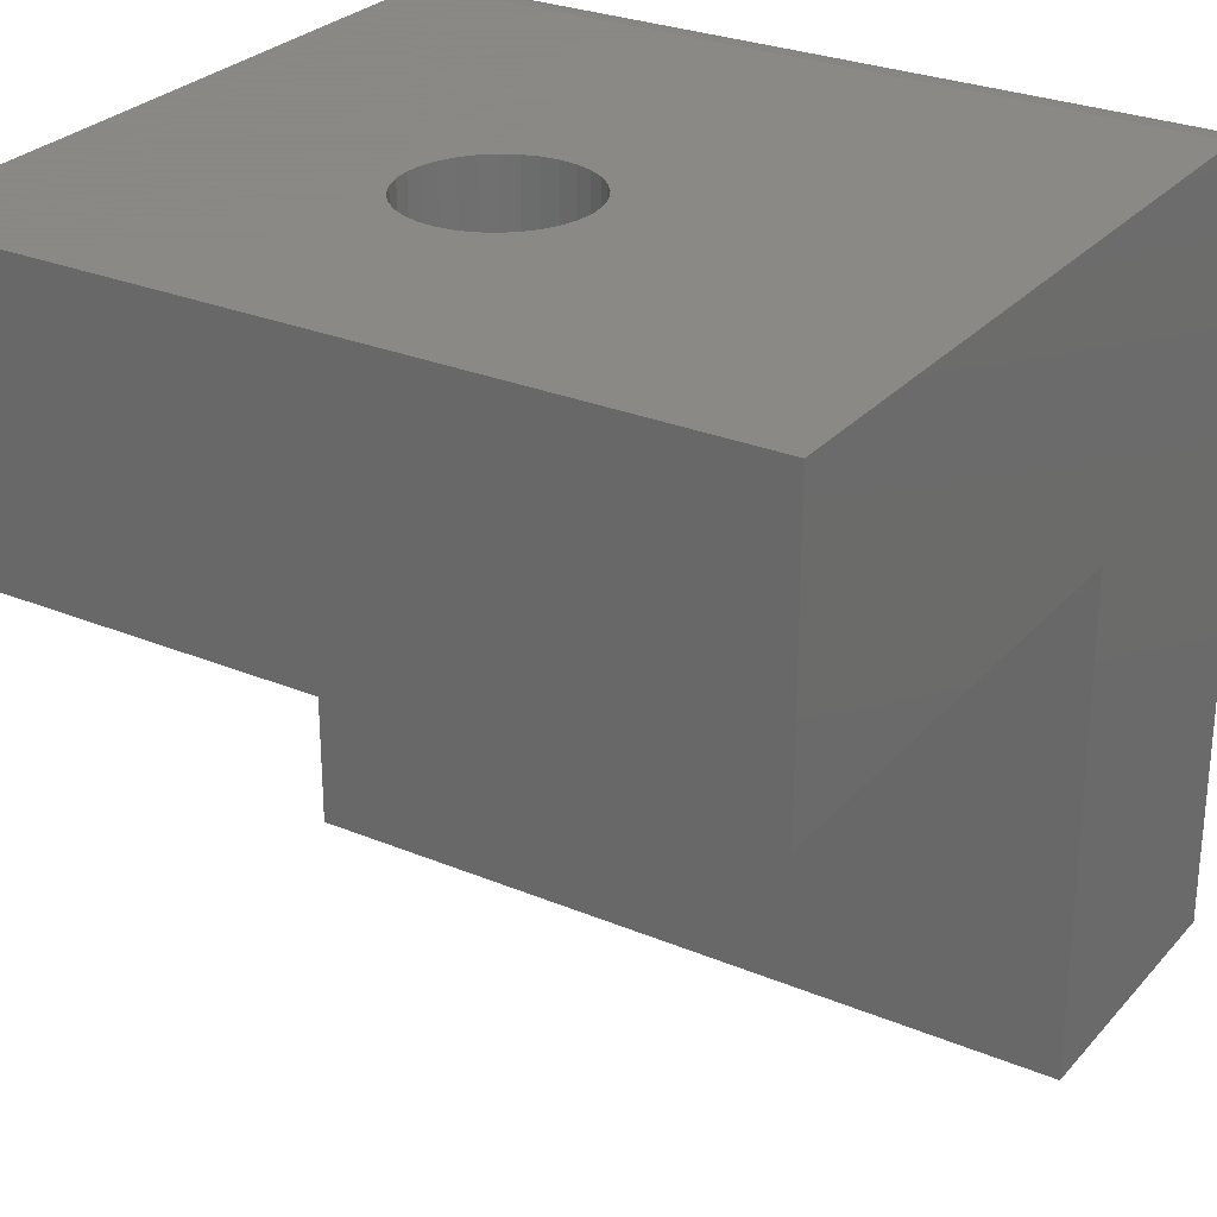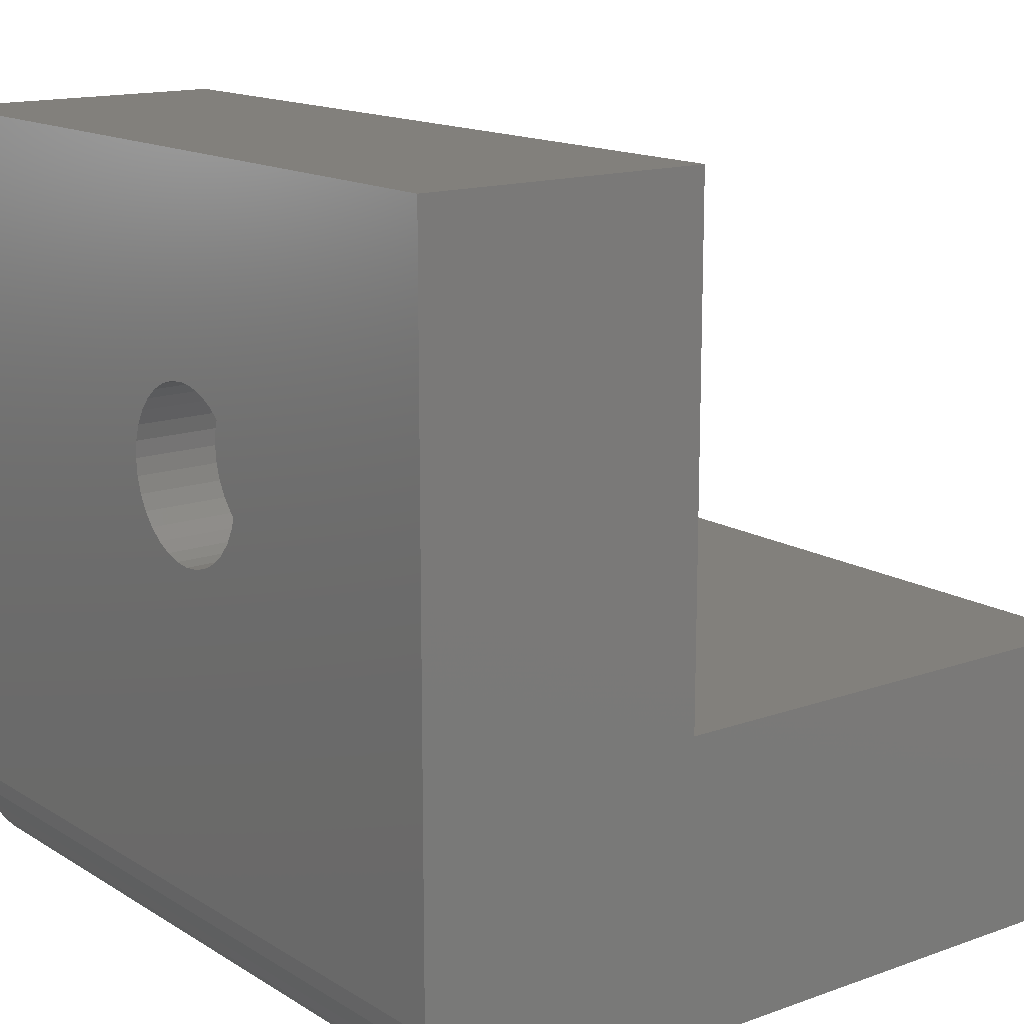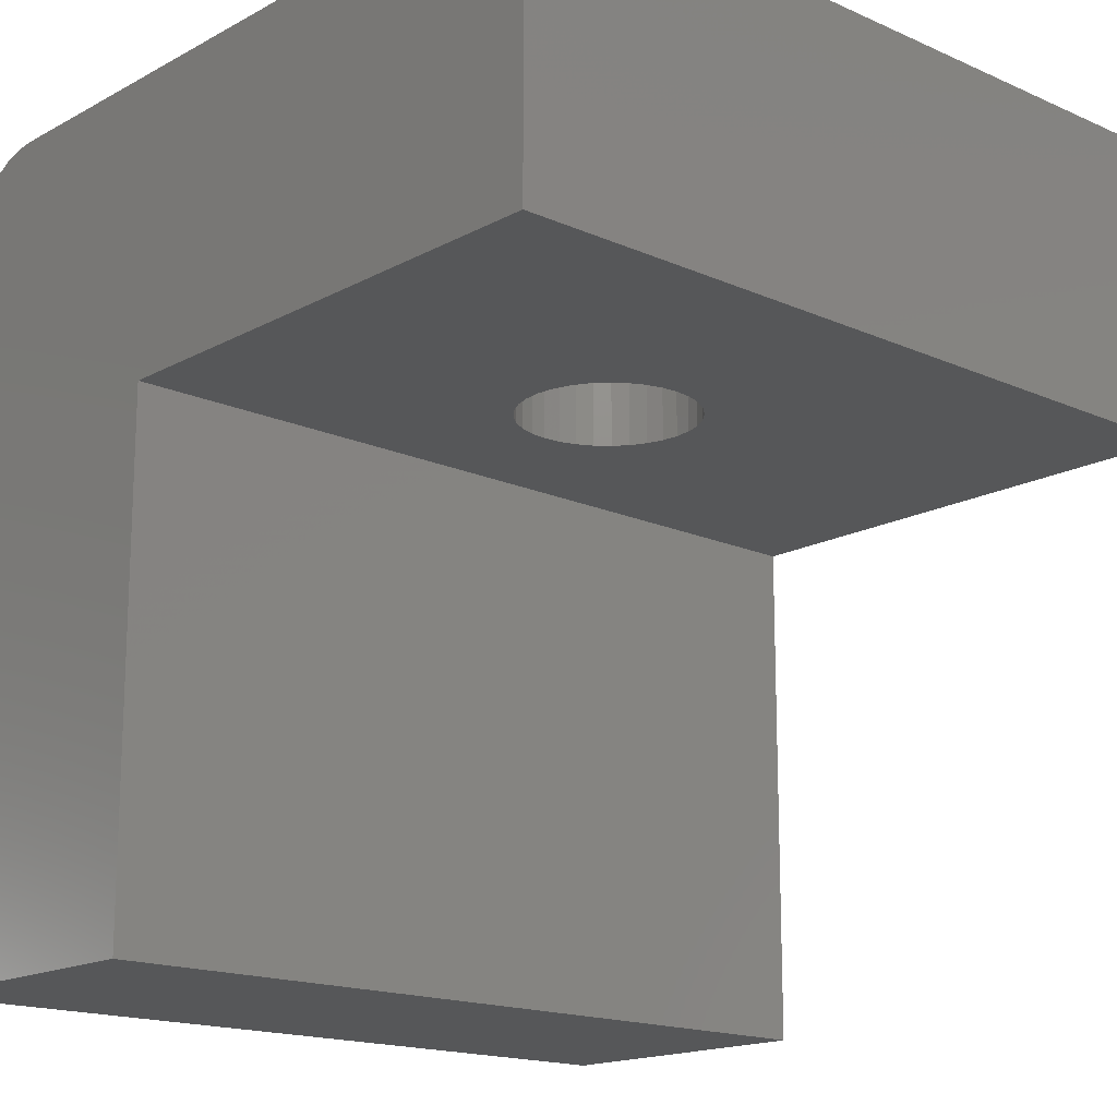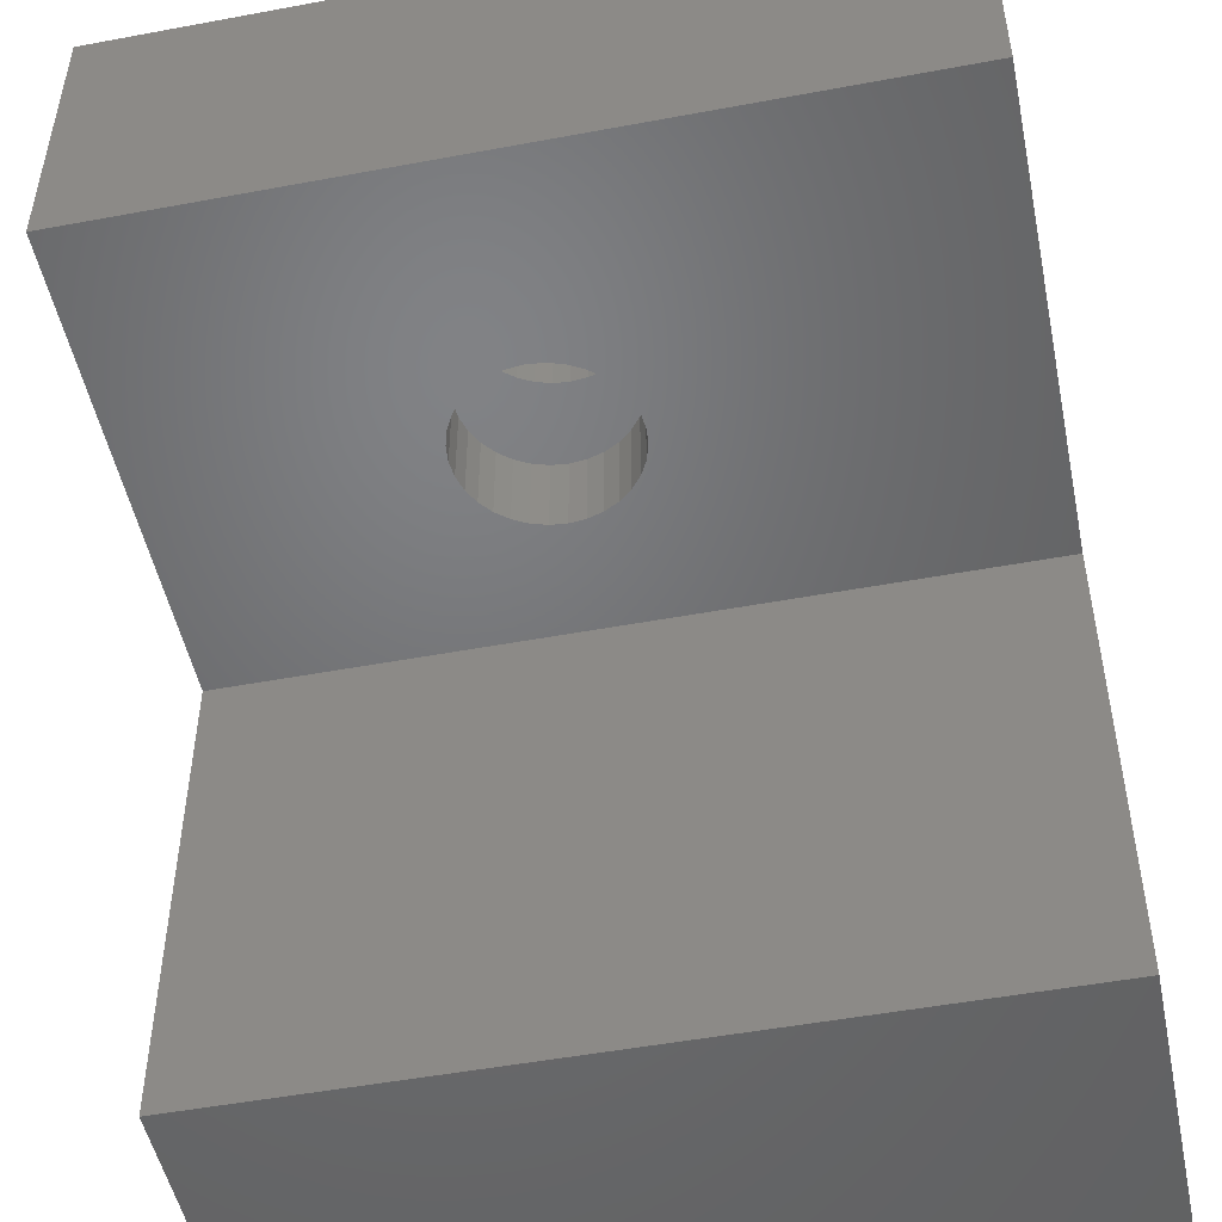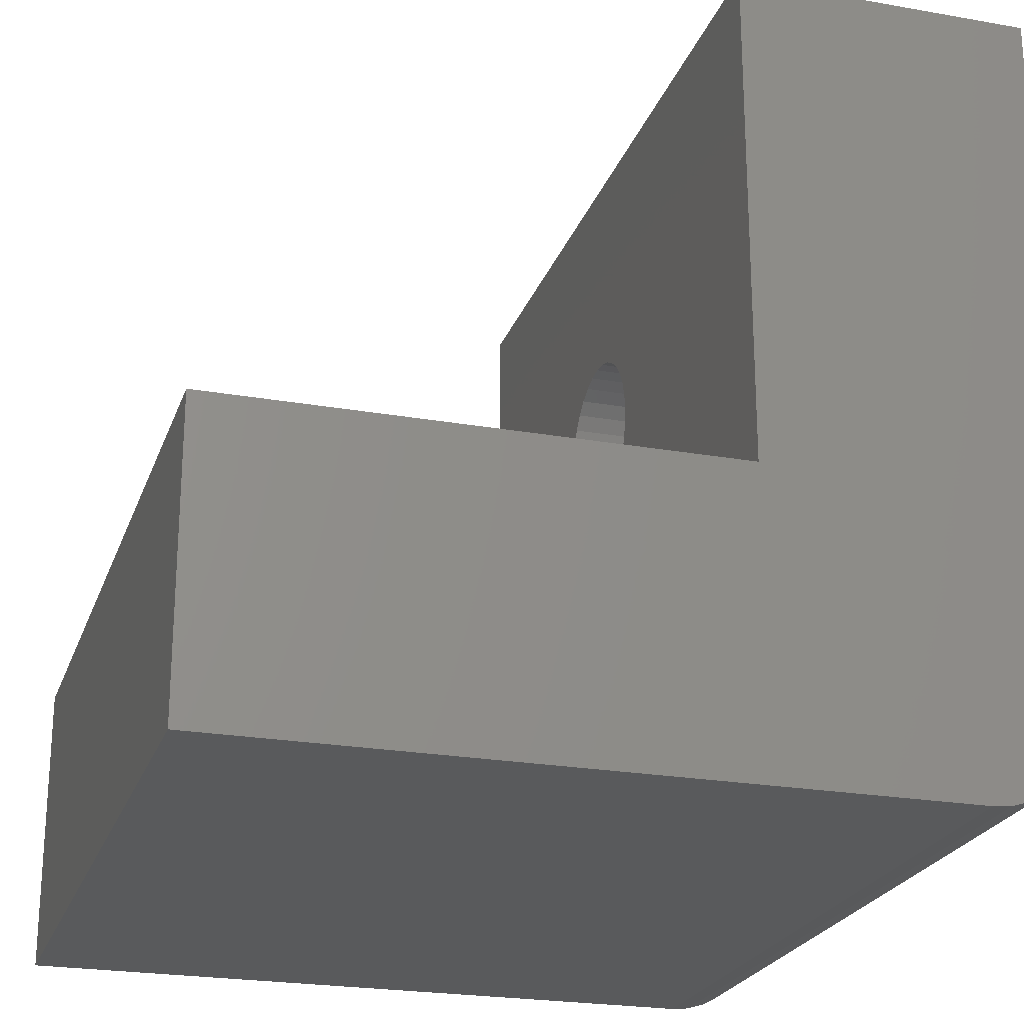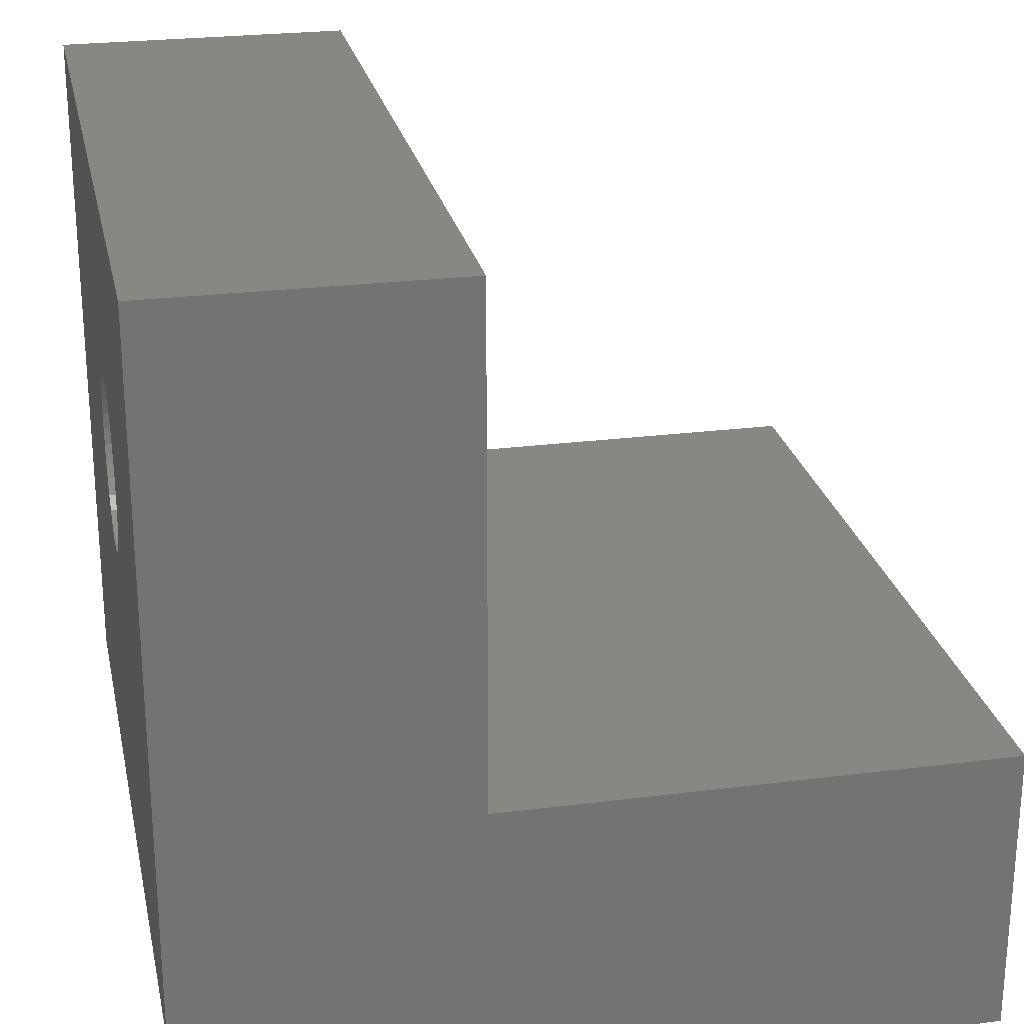
<metadata>
{"format":"stl","ext":"stl","renderer":"f3d","projection":"perspective","resolution":1024,"background":"white","views":[{"elev":27.9,"azim":32.3,"up":"+Y"},{"elev":14.7,"azim":-127.6,"up":"+Z"},{"elev":-16.5,"azim":-42.3,"up":"+Y"},{"elev":-50.0,"azim":11.6,"up":"+Y"},{"elev":-23.4,"azim":73.3,"up":"+Z"},{"elev":24.7,"azim":-101.8,"up":"+Z"}]}
</metadata>
<code>
# stl→obj: 184 verts, 368 faces
v -0.4444 0.3983 0.5322
v -0.4613 0.3123 0.5305
v -0.4613 0.3983 0.5305
v -0.4776 0.3123 0.5255
v -0.4776 0.3983 0.5255
v -0.4927 0.3123 0.5175
v -0.4927 0.3983 0.5175
v -0.5058 0.3123 0.5067
v -0.5058 0.3983 0.5067
v -0.5166 0.3123 0.4936
v -0.5166 0.3983 0.4936
v -0.5246 0.3123 0.4785
v -0.5246 0.3983 0.4785
v -0.5296 0.3123 0.4623
v -0.5296 0.3983 0.4623
v -0.5312 0.3123 0.4453
v -0.5312 0.3983 0.4453
v -0.4444 0.3123 0.5322
v -0.4275 0.3983 0.5305
v -0.4275 0.3123 0.5305
v -0.4112 0.3983 0.5255
v -0.4112 0.3123 0.5255
v -0.3962 0.3983 0.5175
v -0.3962 0.3123 0.5175
v -0.383 0.3983 0.5067
v -0.383 0.3123 0.5067
v -0.3722 0.3983 0.4936
v -0.3722 0.3123 0.4936
v -0.3642 0.3983 0.4785
v -0.3642 0.3123 0.4785
v -0.3592 0.3983 0.4623
v -0.3592 0.3123 0.4623
v -0.3576 0.3983 0.4453
v -0.3576 0.3123 0.4453
v -0.4444 0.1875 0.5322
v -0.4613 0.1016 0.5305
v -0.4613 0.1875 0.5305
v -0.4776 0.1016 0.5255
v -0.4776 0.1875 0.5255
v -0.4927 0.1016 0.5175
v -0.4927 0.1875 0.5175
v -0.5058 0.1016 0.5067
v -0.5058 0.1875 0.5067
v -0.5166 0.1016 0.4936
v -0.5166 0.1875 0.4936
v -0.5246 0.1016 0.4785
v -0.5246 0.1875 0.4785
v -0.5296 0.1016 0.4623
v -0.5296 0.1875 0.4623
v -0.5312 0.1016 0.4453
v -0.5312 0.1875 0.4453
v -0.4444 0.1016 0.5322
v -0.4275 0.1875 0.5305
v -0.4275 0.1016 0.5305
v -0.4112 0.1875 0.5255
v -0.4112 0.1016 0.5255
v -0.3962 0.1875 0.5175
v -0.3962 0.1016 0.5175
v -0.383 0.1875 0.5067
v -0.383 0.1016 0.5067
v -0.3722 0.1875 0.4936
v -0.3722 0.1016 0.4936
v -0.3642 0.1875 0.4785
v -0.3642 0.1016 0.4785
v -0.3592 0.1875 0.4623
v -0.3592 0.1016 0.4623
v -0.3576 0.1875 0.4453
v -0.3576 0.1016 0.4453
v -0.4444 0.3983 0.3585
v -0.4275 0.3123 0.3601
v -0.4275 0.3983 0.3601
v -0.4112 0.3123 0.3651
v -0.4112 0.3983 0.3651
v -0.3962 0.3123 0.3731
v -0.3962 0.3983 0.3731
v -0.383 0.3123 0.3839
v -0.383 0.3983 0.3839
v -0.3722 0.3123 0.3971
v -0.3722 0.3983 0.3971
v -0.3642 0.3123 0.4121
v -0.3642 0.3983 0.4121
v -0.3592 0.3123 0.4284
v -0.3592 0.3983 0.4284
v -0.4444 0.3123 0.3585
v -0.4613 0.3983 0.3601
v -0.4613 0.3123 0.3601
v -0.4776 0.3983 0.3651
v -0.4776 0.3123 0.3651
v -0.4927 0.3983 0.3731
v -0.4927 0.3123 0.3731
v -0.5058 0.3983 0.3839
v -0.5058 0.3123 0.3839
v -0.5166 0.3983 0.3971
v -0.5166 0.3123 0.3971
v -0.5246 0.3983 0.4121
v -0.5246 0.3123 0.4121
v -0.5296 0.3983 0.4284
v -0.5296 0.3123 0.4284
v -0.4444 0.1875 0.3585
v -0.4275 0.1016 0.3601
v -0.4275 0.1875 0.3601
v -0.4112 0.1016 0.3651
v -0.4112 0.1875 0.3651
v -0.3962 0.1016 0.3731
v -0.3962 0.1875 0.3731
v -0.383 0.1016 0.3839
v -0.383 0.1875 0.3839
v -0.3722 0.1016 0.3971
v -0.3722 0.1875 0.3971
v -0.3642 0.1016 0.4121
v -0.3642 0.1875 0.4121
v -0.3592 0.1016 0.4284
v -0.3592 0.1875 0.4284
v -0.4444 0.1016 0.3585
v -0.4613 0.1875 0.3601
v -0.4613 0.1016 0.3601
v -0.4776 0.1875 0.3651
v -0.4776 0.1016 0.3651
v -0.4927 0.1875 0.3731
v -0.4927 0.1016 0.3731
v -0.5058 0.1875 0.3839
v -0.5058 0.1016 0.3839
v -0.5166 0.1875 0.3971
v -0.5166 0.1016 0.3971
v -0.5246 0.1875 0.4121
v -0.5246 0.1016 0.4121
v -0.5296 0.1875 0.4284
v -0.5296 0.1016 0.4284
v -0.09375 0.1875 0.6562
v -0.09375 0.1875 0.1484
v -0.7266 0.1875 0.6562
v -0.7266 0.1875 0.1484
v -0.7266 0.3123 0.6562
v -0.7266 0.3123 0.03125
v -0.09375 0.3123 0.6562
v -0.09375 0.3123 0.03125
v -0.8125 0.1016 0.2344
v -0.8125 -0.4062 0.2344
v -0.007812 0.1016 0.2344
v -0.007812 -0.4062 0.2344
v -0.007812 0.1016 0.7422
v -0.8125 0.1016 0.7422
v -0.8125 0.3983 0.7422
v -0.007812 0.3983 0.7422
v -0.8125 0.3983 0.03125
v -0.007812 0.3983 0.03125
v -0.007812 0.3045 -0.0625
v -0.8125 0.3045 -0.0625
v -0.007812 0.3228 -0.0607
v -0.8125 0.3228 -0.0607
v -0.007812 0.3404 -0.05536
v -0.8125 0.3404 -0.05536
v -0.007812 0.3566 -0.0467
v -0.8125 0.3566 -0.0467
v -0.007812 0.3708 -0.03504
v -0.8125 0.3708 -0.03504
v -0.007812 0.3825 -0.02083
v -0.8125 0.3825 -0.02083
v -0.007812 0.3911 -0.004627
v -0.8125 0.3911 -0.004627
v -0.007812 0.3965 0.01296
v -0.8125 0.3965 0.01296
v -0.007812 -0.4062 -0.0625
v -0.8125 -0.4062 -0.0625
v -0.7266 -0.3203 0.1484
v -0.09375 -0.3203 0.1484
v -0.09375 0.31 0.02573
v -0.7266 0.3089 0.02475
v -0.09375 0.3089 0.02475
v -0.7266 0.3075 0.02403
v -0.09375 0.3075 0.02403
v -0.7266 0.306 0.02359
v -0.09375 0.306 0.02359
v -0.7266 0.3045 0.02344
v -0.09375 0.3045 0.02344
v -0.7266 0.31 0.02573
v -0.09375 0.311 0.02691
v -0.7266 0.311 0.02691
v -0.09375 0.3117 0.02826
v -0.7266 0.3117 0.02826
v -0.09375 0.3122 0.02973
v -0.7266 0.3122 0.02973
v -0.09375 -0.3203 0.02344
v -0.7266 -0.3203 0.02344
f 1 2 3
f 3 2 4
f 3 4 5
f 5 4 6
f 5 6 7
f 7 6 8
f 7 8 9
f 9 8 10
f 9 10 11
f 11 10 12
f 11 12 13
f 13 12 14
f 13 14 15
f 15 14 16
f 15 16 17
f 2 1 18
f 18 1 19
f 18 19 20
f 20 19 21
f 20 21 22
f 22 21 23
f 22 23 24
f 24 23 25
f 24 25 26
f 26 25 27
f 26 27 28
f 28 27 29
f 28 29 30
f 30 29 31
f 30 31 32
f 32 31 33
f 32 33 34
f 35 36 37
f 37 36 38
f 37 38 39
f 39 38 40
f 39 40 41
f 41 40 42
f 41 42 43
f 43 42 44
f 43 44 45
f 45 44 46
f 45 46 47
f 47 46 48
f 47 48 49
f 49 48 50
f 49 50 51
f 36 35 52
f 52 35 53
f 52 53 54
f 54 53 55
f 54 55 56
f 56 55 57
f 56 57 58
f 58 57 59
f 58 59 60
f 60 59 61
f 60 61 62
f 62 61 63
f 62 63 64
f 64 63 65
f 64 65 66
f 66 65 67
f 66 67 68
f 69 70 71
f 71 70 72
f 71 72 73
f 73 72 74
f 73 74 75
f 75 74 76
f 75 76 77
f 77 76 78
f 77 78 79
f 79 78 80
f 79 80 81
f 81 80 82
f 81 82 83
f 83 82 34
f 83 34 33
f 70 69 84
f 84 69 85
f 84 85 86
f 86 85 87
f 86 87 88
f 88 87 89
f 88 89 90
f 90 89 91
f 90 91 92
f 92 91 93
f 92 93 94
f 94 93 95
f 94 95 96
f 96 95 97
f 96 97 98
f 98 97 17
f 98 17 16
f 99 100 101
f 101 100 102
f 101 102 103
f 103 102 104
f 103 104 105
f 105 104 106
f 105 106 107
f 107 106 108
f 107 108 109
f 109 108 110
f 109 110 111
f 111 110 112
f 111 112 113
f 113 112 68
f 113 68 67
f 100 99 114
f 114 99 115
f 114 115 116
f 116 115 117
f 116 117 118
f 118 117 119
f 118 119 120
f 120 119 121
f 120 121 122
f 122 121 123
f 122 123 124
f 124 123 125
f 124 125 126
f 126 125 127
f 126 127 128
f 128 127 51
f 128 51 50
f 129 130 67
f 129 67 65
f 129 65 63
f 129 63 61
f 129 61 59
f 129 59 57
f 129 57 55
f 129 55 53
f 129 53 35
f 129 35 37
f 129 37 131
f 132 131 51
f 132 51 127
f 132 127 125
f 132 125 123
f 132 123 121
f 132 121 119
f 132 119 117
f 132 117 115
f 132 115 99
f 130 132 99
f 130 99 101
f 130 101 103
f 130 103 105
f 130 105 107
f 130 107 109
f 130 109 111
f 130 111 113
f 130 113 67
f 131 37 39
f 131 39 41
f 131 41 43
f 131 43 45
f 131 45 47
f 131 47 49
f 131 49 51
f 133 134 16
f 133 16 14
f 133 14 12
f 133 12 10
f 133 10 8
f 133 8 6
f 133 6 4
f 133 4 2
f 133 2 18
f 133 18 20
f 133 20 135
f 136 135 34
f 136 34 82
f 136 82 80
f 136 80 78
f 136 78 76
f 136 76 74
f 136 74 72
f 136 72 70
f 136 70 84
f 136 84 86
f 134 136 86
f 134 86 88
f 134 88 90
f 134 90 92
f 134 92 94
f 134 94 96
f 134 96 98
f 134 98 16
f 135 20 22
f 135 22 24
f 135 24 26
f 135 26 28
f 135 28 30
f 135 30 32
f 135 32 34
f 137 138 139
f 139 138 140
f 141 142 36
f 141 36 52
f 141 52 54
f 141 54 56
f 141 56 58
f 141 58 60
f 141 60 62
f 141 62 64
f 141 64 66
f 141 66 139
f 137 116 118
f 137 118 120
f 137 120 122
f 137 122 124
f 137 124 126
f 137 126 128
f 137 128 50
f 137 50 142
f 139 66 68
f 139 68 112
f 139 112 110
f 139 110 108
f 139 108 106
f 139 106 104
f 139 104 102
f 139 102 100
f 139 100 114
f 139 114 116
f 139 116 137
f 142 50 48
f 142 48 46
f 142 46 44
f 142 44 42
f 142 42 40
f 142 40 38
f 142 38 36
f 143 144 19
f 143 19 1
f 143 1 3
f 143 3 5
f 143 5 7
f 143 7 9
f 143 9 11
f 143 11 13
f 143 13 15
f 143 15 17
f 143 17 145
f 146 69 71
f 146 71 73
f 146 73 75
f 146 75 77
f 146 77 79
f 146 79 81
f 146 81 83
f 146 83 33
f 146 33 144
f 145 17 97
f 145 97 95
f 145 95 93
f 145 93 91
f 145 91 89
f 145 89 87
f 145 87 85
f 145 85 69
f 145 69 146
f 144 33 31
f 144 31 29
f 144 29 27
f 144 27 25
f 144 25 23
f 144 23 21
f 144 21 19
f 147 148 149
f 149 148 150
f 149 150 151
f 151 150 152
f 151 152 153
f 153 152 154
f 153 154 155
f 155 154 156
f 155 156 157
f 157 156 158
f 157 158 159
f 159 158 160
f 159 160 161
f 161 160 162
f 161 162 146
f 146 162 145
f 163 147 149
f 146 144 141
f 146 141 139
f 146 139 140
f 146 140 163
f 146 163 149
f 146 149 151
f 146 151 153
f 146 153 155
f 146 155 157
f 146 157 159
f 146 159 161
f 143 142 144
f 144 142 141
f 145 162 160
f 145 160 158
f 145 158 156
f 145 156 154
f 145 154 152
f 145 152 150
f 145 150 148
f 145 148 164
f 145 164 138
f 145 138 137
f 145 137 142
f 145 142 143
f 138 164 140
f 140 164 163
f 148 147 164
f 164 147 163
f 132 130 165
f 165 130 166
f 167 168 169
f 169 168 170
f 169 170 171
f 171 170 172
f 171 172 173
f 173 172 174
f 173 174 175
f 168 167 176
f 176 167 177
f 176 177 178
f 178 177 179
f 178 179 180
f 180 179 181
f 180 181 182
f 182 181 136
f 182 136 134
f 181 177 136
f 181 179 177
f 169 171 173
f 169 173 175
f 169 175 183
f 166 130 136
f 166 136 177
f 166 177 167
f 166 167 169
f 166 169 183
f 130 129 136
f 136 129 135
f 133 135 131
f 131 135 129
f 134 133 131
f 134 131 132
f 134 132 165
f 134 165 182
f 165 184 174
f 165 174 172
f 165 172 170
f 165 170 168
f 165 168 176
f 165 176 178
f 165 178 180
f 165 180 182
f 165 166 184
f 184 166 183
f 174 184 175
f 175 184 183

</code>
